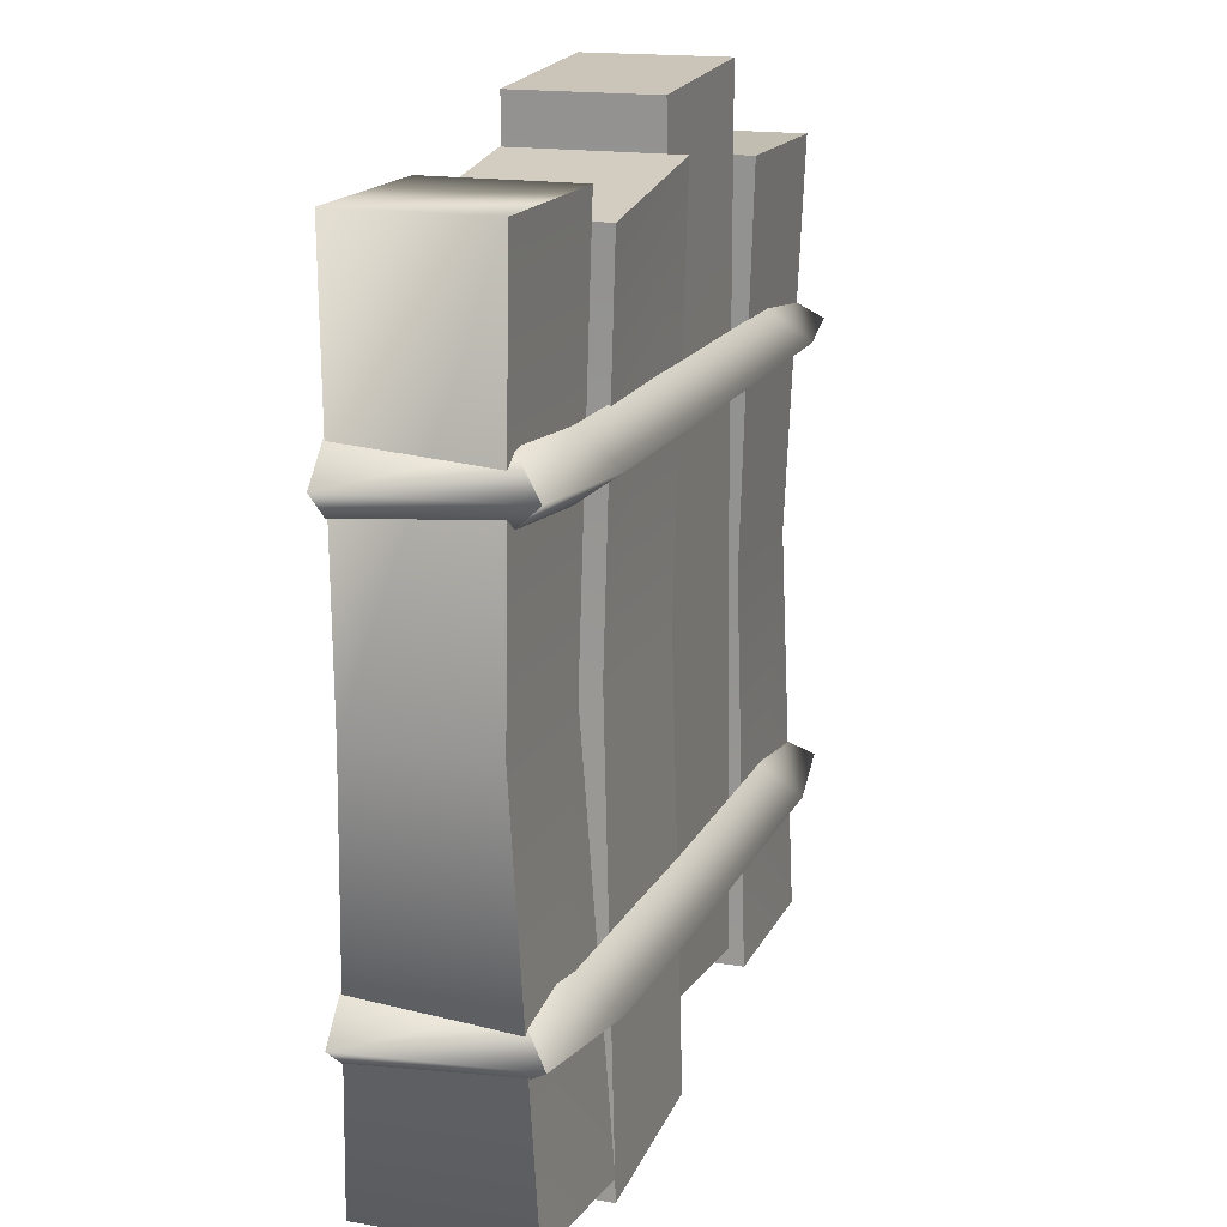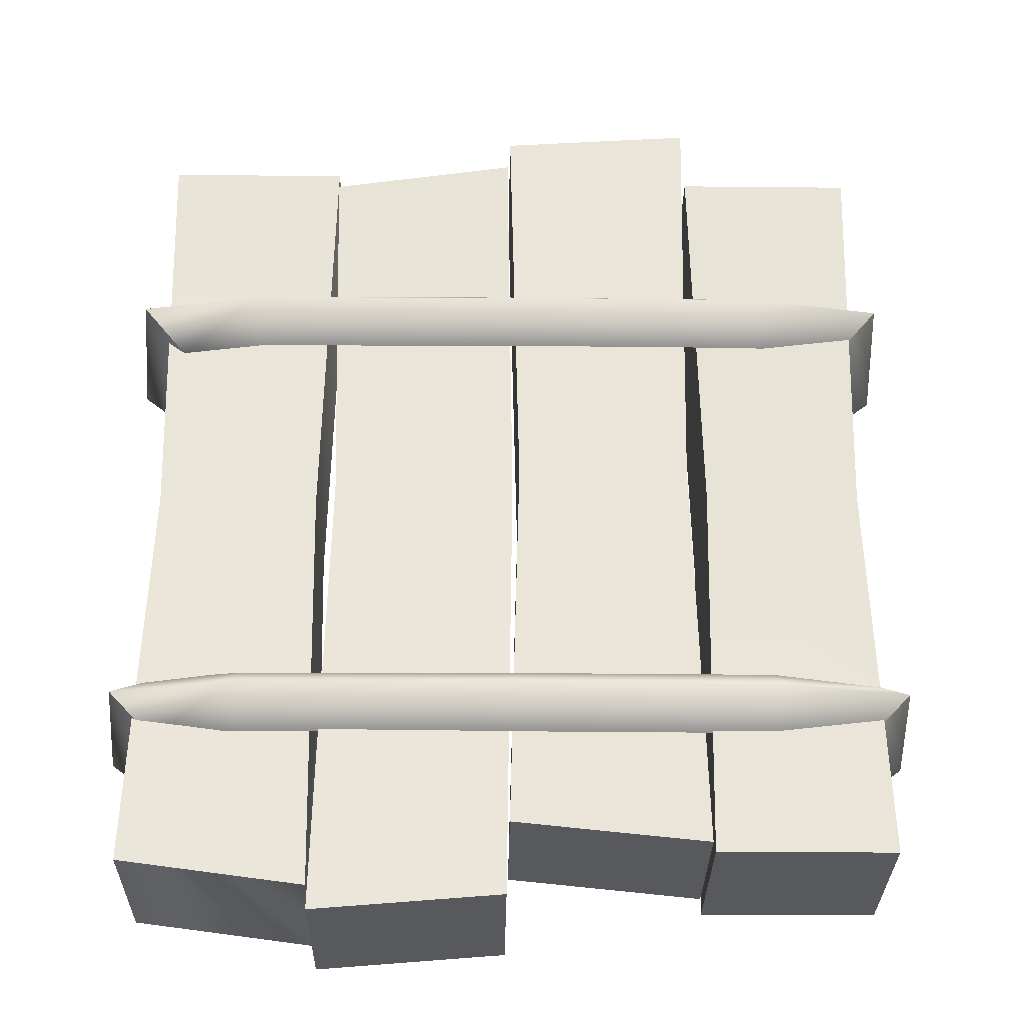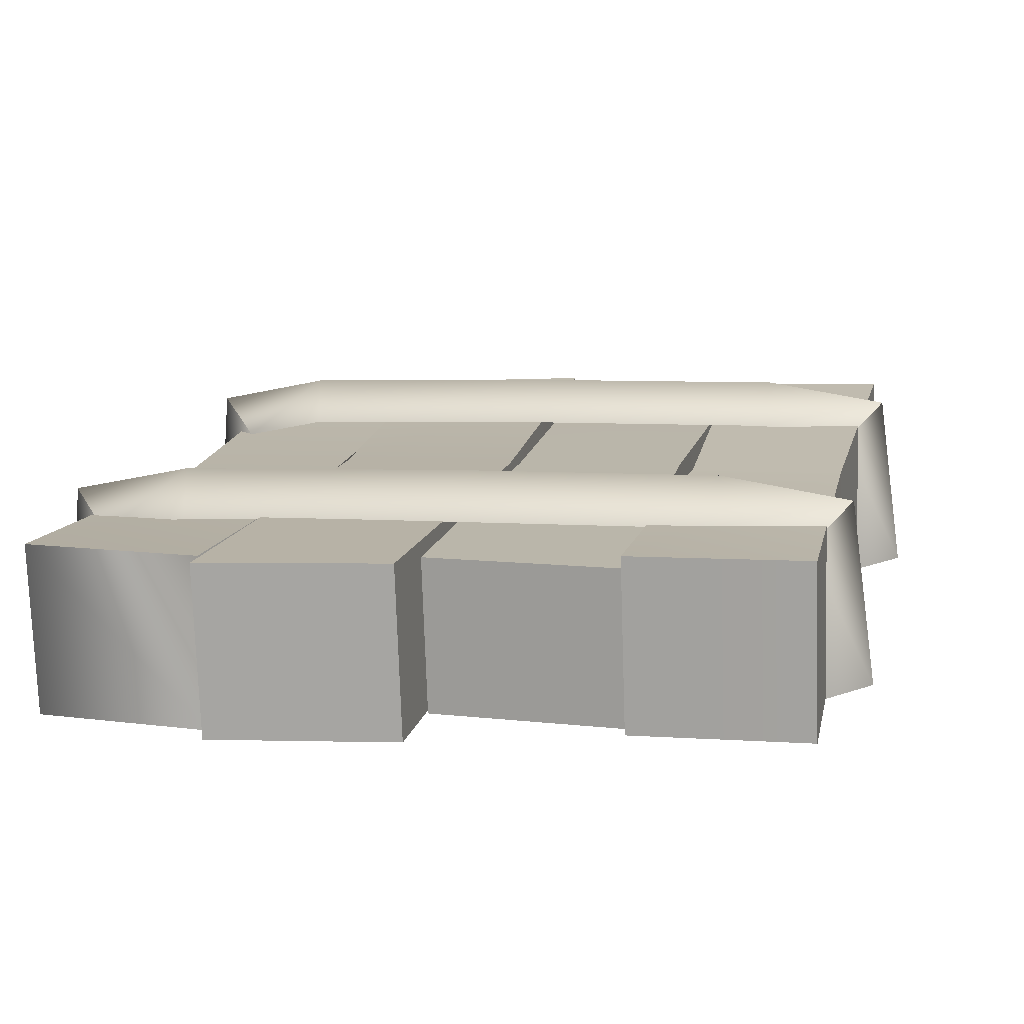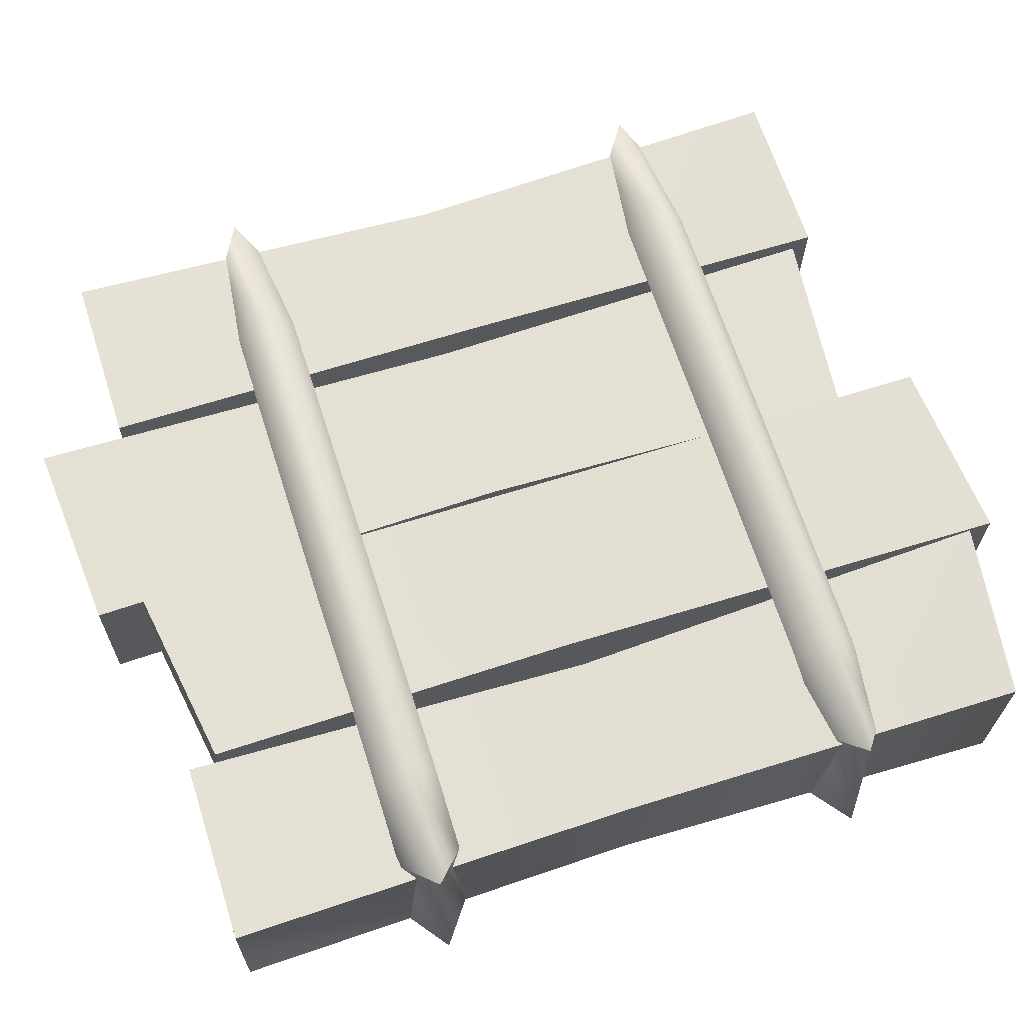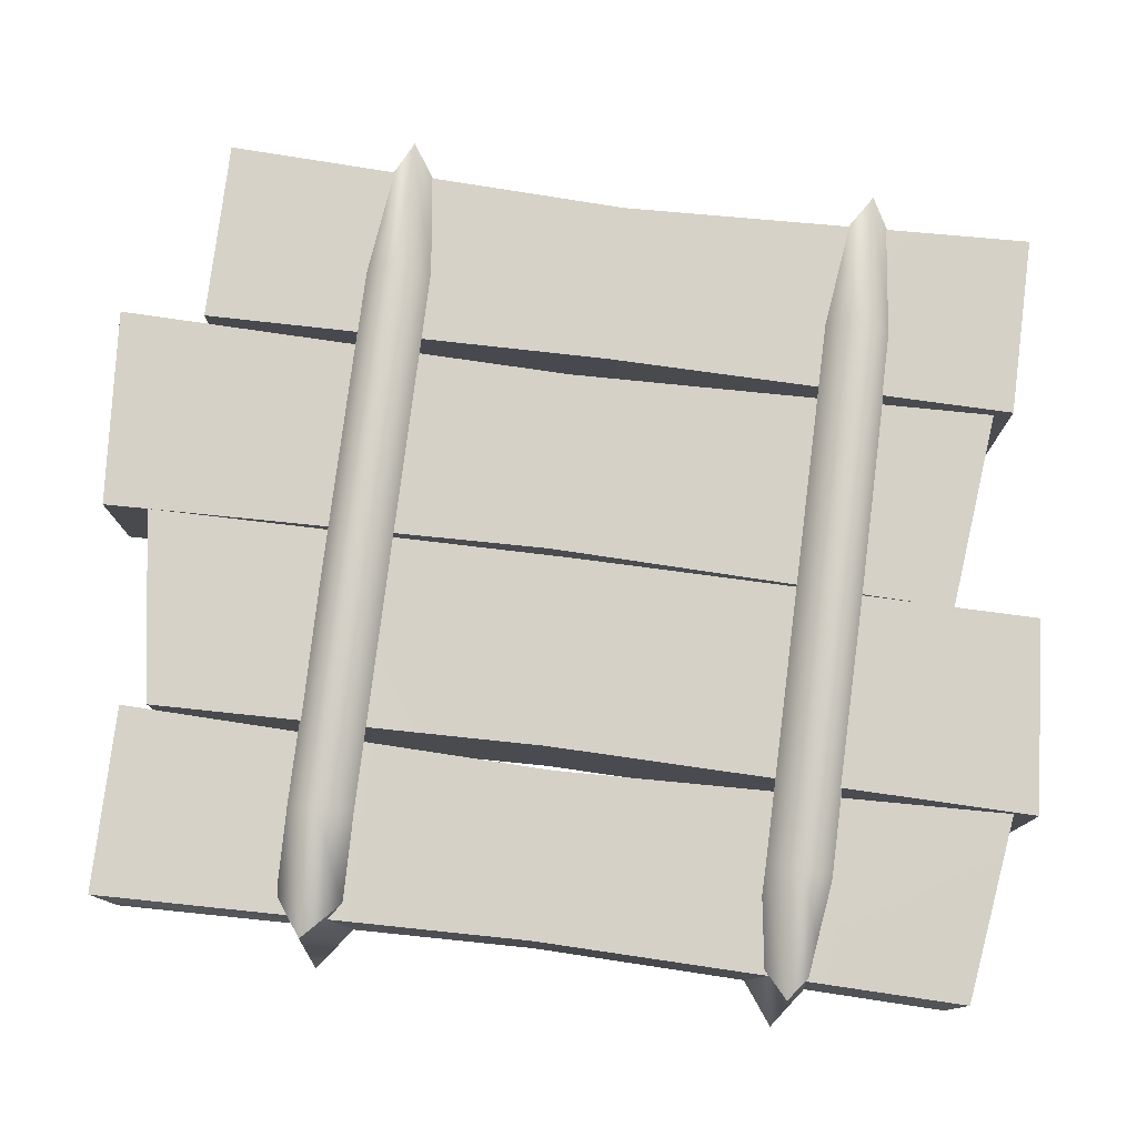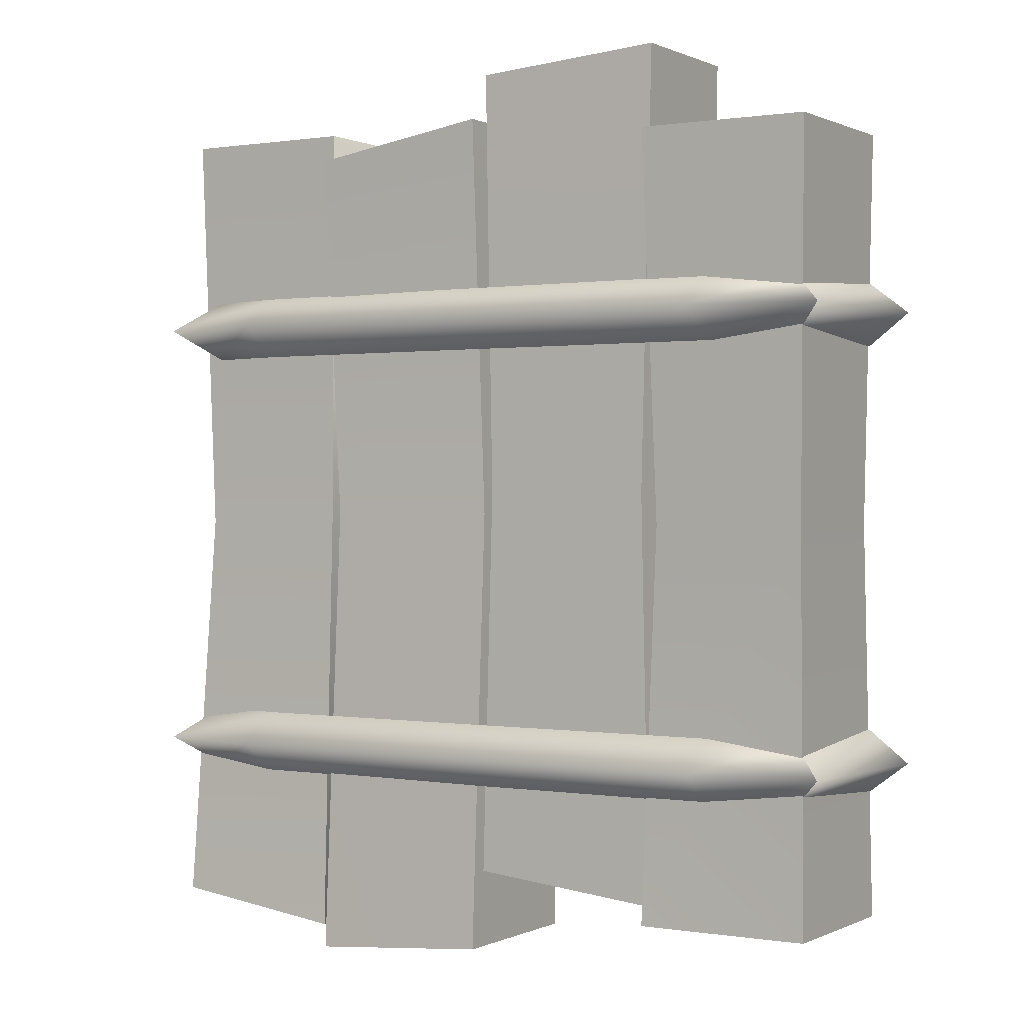
<metadata>
{"format":"obj","ext":"obj","renderer":"f3d","projection":"perspective","resolution":1024,"background":"white","views":[{"elev":16.7,"azim":107.1,"up":"+Z"},{"elev":-30.1,"azim":177.2,"up":"+Z"},{"elev":14.8,"azim":-167.6,"up":"+Y"},{"elev":64.2,"azim":72.2,"up":"+Y"},{"elev":76.5,"azim":97.2,"up":"+Y"},{"elev":0.4,"azim":-150.7,"up":"+Z"}]}
</metadata>
<code>
g Inst_Sink_Plat
v 0.9631 11.6 -96.57
v -0.3704 8.571 -0.3371
v 38.75 7.205 -0.3372
v 40.91 10.21 -99.95
v 0.9631 11.6 86.71
v 40.91 10.21 80.39
v -0.2991 -24.55 -96.57
v 0.9631 11.6 -96.57
v 40.91 10.21 -99.95
v 39.65 -25.94 -99.95
v 39.65 -25.94 80.39
v 40.91 10.21 80.39
v 0.9631 11.6 86.71
v -0.2991 -24.55 86.71
v 0.9631 11.6 -96.57
v -0.2991 -24.55 -96.57
v -1.525 -24.5 -0.3373
v -0.3704 8.571 -0.3371
v -0.2991 -24.55 86.71
v 0.9631 11.6 86.71
v 40.91 10.21 -99.95
v 38.75 7.205 -0.3372
v 37.6 -25.87 -0.3373
v 39.65 -25.94 -99.95
v 40.91 10.21 80.39
v 39.65 -25.94 80.39
v 79.64 4.931 86.7
v 77.5 2.833 -2.459
v 43.03 4.036 -2.459
v 41.04 6.279 86.7
v 79.78 8.848 -89.7
v 41.17 10.2 -94.84
v 78.52 -27.3 86.7
v 79.64 4.931 86.7
v 41.04 6.279 86.7
v 39.91 -25.95 86.7
v 39.91 -25.95 -94.84
v 41.17 10.2 -94.84
v 79.78 8.848 -89.7
v 78.52 -27.3 -89.7
v 79.64 4.931 86.7
v 78.52 -27.3 86.7
v 76.45 -27.23 -2.459
v 77.5 2.833 -2.459
v 78.52 -27.3 -89.7
v 79.78 8.848 -89.7
v 41.04 6.279 86.7
v 43.03 4.036 -2.459
v 41.98 -26.02 -2.459
v 39.91 -25.95 86.7
v 41.17 10.2 -94.84
v 39.91 -25.95 -94.84
v -41.31 9.615 -83.81
v -39.25 9.147 4.337
v -1.945 7.844 4.337
v 0.1424 8.167 -79.59
v -41.35 8.557 99.95
v 0.1055 7.109 96.95
v -42.46 -23.07 -83.81
v -41.31 9.615 -83.81
v 0.1424 8.167 -79.59
v -0.9992 -24.52 -79.59
v -0.9991 -24.52 96.95
v 0.1055 7.109 96.95
v -41.35 8.557 99.95
v -42.46 -23.07 99.95
v -41.31 9.615 -83.81
v -42.46 -23.07 -83.81
v -40.38 -23.15 4.337
v -39.25 9.147 4.337
v -42.46 -23.07 99.95
v -41.35 8.557 99.95
v 0.1424 8.167 -79.59
v -1.945 7.844 4.337
v -3.073 -24.45 4.337
v -0.9992 -24.52 -79.59
v 0.1055 7.109 96.95
v -0.9991 -24.52 96.95
v -41.22 13.07 81.46
v -43.32 10.07 -2.459
v -76.56 11.23 -2.459
v -78.44 14.37 81.46
v -41.22 13.07 -87.32
v -78.44 14.37 -87.32
v -42.48 -23.07 81.46
v -41.22 13.07 81.46
v -78.44 14.37 81.46
v -79.71 -21.77 81.46
v -79.71 -21.77 -87.32
v -78.44 14.37 -87.32
v -41.22 13.07 -87.32
v -42.48 -23.07 -87.32
v -41.22 13.07 81.46
v -42.48 -23.07 81.46
v -44.47 -23 -2.459
v -43.32 10.07 -2.459
v -42.48 -23.07 -87.32
v -41.22 13.07 -87.32
v -78.44 14.37 81.46
v -76.56 11.23 -2.459
v -77.71 -21.84 -2.459
v -79.71 -21.77 81.46
v -78.44 14.37 -87.32
v -79.71 -21.77 -87.32
f 9 7 8
f 7 9 10
f 1 3 4
f 3 1 2
f 5 3 2
f 3 5 6
f 19 20 17
f 18 17 20
f 17 18 15
f 15 16 17
f 21 22 23
f 25 23 22
f 23 25 26
f 23 24 21
f 27 28 29
f 31 29 28
f 29 31 32
f 29 30 27
f 47 48 49
f 51 49 48
f 49 51 52
f 49 50 47
f 53 54 55
f 57 55 54
f 55 57 58
f 55 56 53
f 69 67 68
f 67 69 70
f 72 70 69
f 69 71 72
f 75 77 78
f 77 75 74
f 73 74 75
f 75 76 73
f 79 80 81
f 83 81 80
f 81 83 84
f 81 82 79
f 98 96 95
f 93 95 96
f 95 93 94
f 95 97 98
f 99 100 101
f 103 101 100
f 101 103 104
f 101 102 99
f 13 11 12
f 11 13 14
f 39 37 38
f 37 39 40
f 43 41 42
f 41 43 44
f 46 44 43
f 43 45 46
f 61 59 60
f 59 61 62
f 65 63 64
f 63 65 66
f 85 87 88
f 87 85 86
f 91 89 90
f 89 91 92
f 35 33 34
f 33 35 36
v 74.88 3.772 49.53
v 77.17 -27.65 49.53
v 86.46 -26.78 42.8
v 83.53 11.36 42.8
v 83.53 11.36 42.8
v 86.46 -26.78 42.8
v 77.17 -27.65 36.07
v 74.88 3.772 36.07
v 57.11 7.833 49.53
v 83.53 11.36 42.8
v 58.37 17.11 42.8
v 58.37 17.11 42.8
v 83.53 11.36 42.8
v 57.11 7.833 36.07
v -0.3159 10.48 49.53
v 0.04583 19.8 42.8
v 0.04583 19.8 42.8
v -0.3158 10.48 36.07
v -55.11 12.21 49.53
v -55.61 21.55 42.8
v -55.61 21.55 42.8
v -55.11 12.21 36.07
v -74.58 9.498 49.53
v -82.73 17.78 42.8
v -82.73 17.78 42.8
v -74.58 9.498 36.07
v -78.9 -22.17 49.53
v -82.73 17.78 42.8
v -88.12 -20.73 42.8
v -88.12 -20.73 42.8
v -82.73 17.78 42.8
v -78.9 -22.17 36.07
v 77.17 -27.65 49.53
v 77.17 -27.65 36.07
v 86.46 -26.78 42.8
v -78.9 -22.17 36.07
v -78.9 -22.17 49.53
v -88.12 -20.73 42.8
v 74.88 3.772 -47
v 77.17 -27.65 -47
v 86.46 -26.78 -53.72
v 83.53 11.36 -53.72
v 83.53 11.36 -53.72
v 86.46 -26.78 -53.72
v 77.17 -27.65 -60.45
v 74.88 3.772 -60.45
v 57.11 7.833 -47
v 83.53 11.36 -53.72
v 58.37 17.11 -53.72
v 58.37 17.11 -53.72
v 83.53 11.36 -53.72
v 57.11 7.833 -60.45
v -0.3159 10.48 -47
v 0.04582 19.8 -53.72
v 0.04582 19.8 -53.72
v -0.3159 10.48 -60.45
v -55.11 12.21 -47
v -55.61 21.55 -53.72
v -55.61 21.55 -53.72
v -55.11 12.21 -60.45
v -74.58 9.498 -47
v -82.73 17.78 -53.72
v -82.73 17.78 -53.72
v -74.58 9.498 -60.45
v -78.9 -22.17 -47
v -82.73 17.78 -53.72
v -88.12 -20.73 -53.72
v -88.12 -20.73 -53.72
v -82.73 17.78 -53.72
v -78.9 -22.17 -60.45
v 77.17 -27.65 -47
v 77.17 -27.65 -60.45
v 86.46 -26.78 -53.72
v -78.9 -22.17 -60.45
v -78.9 -22.17 -47
v -88.12 -20.73 -53.72
f 137 138 139
f 128 127 124
f 123 124 127
f 124 123 120
f 119 120 123
f 120 119 115
f 113 115 119
f 115 113 114
f 105 114 113
f 107 105 106
f 105 107 108
f 132 131 127
f 131 132 133
f 130 129 126
f 125 126 129
f 126 125 122
f 121 122 125
f 122 121 118
f 116 118 121
f 118 116 112
f 117 112 116
f 130 134 135
f 134 130 136
f 111 109 110
f 109 111 112
f 168 167 164
f 163 164 167
f 164 163 160
f 159 160 163
f 160 159 156
f 154 156 159
f 156 154 150
f 155 150 154
f 168 172 173
f 172 168 174
f 149 147 148
f 147 149 150
f 143 152 151
f 153 151 152
f 151 153 157
f 158 157 153
f 157 158 161
f 162 161 158
f 161 162 165
f 166 165 162
f 145 143 144
f 143 145 146
f 170 169 165
f 169 170 171
f 140 141 142
f 175 176 177
f 178 179 180

</code>
